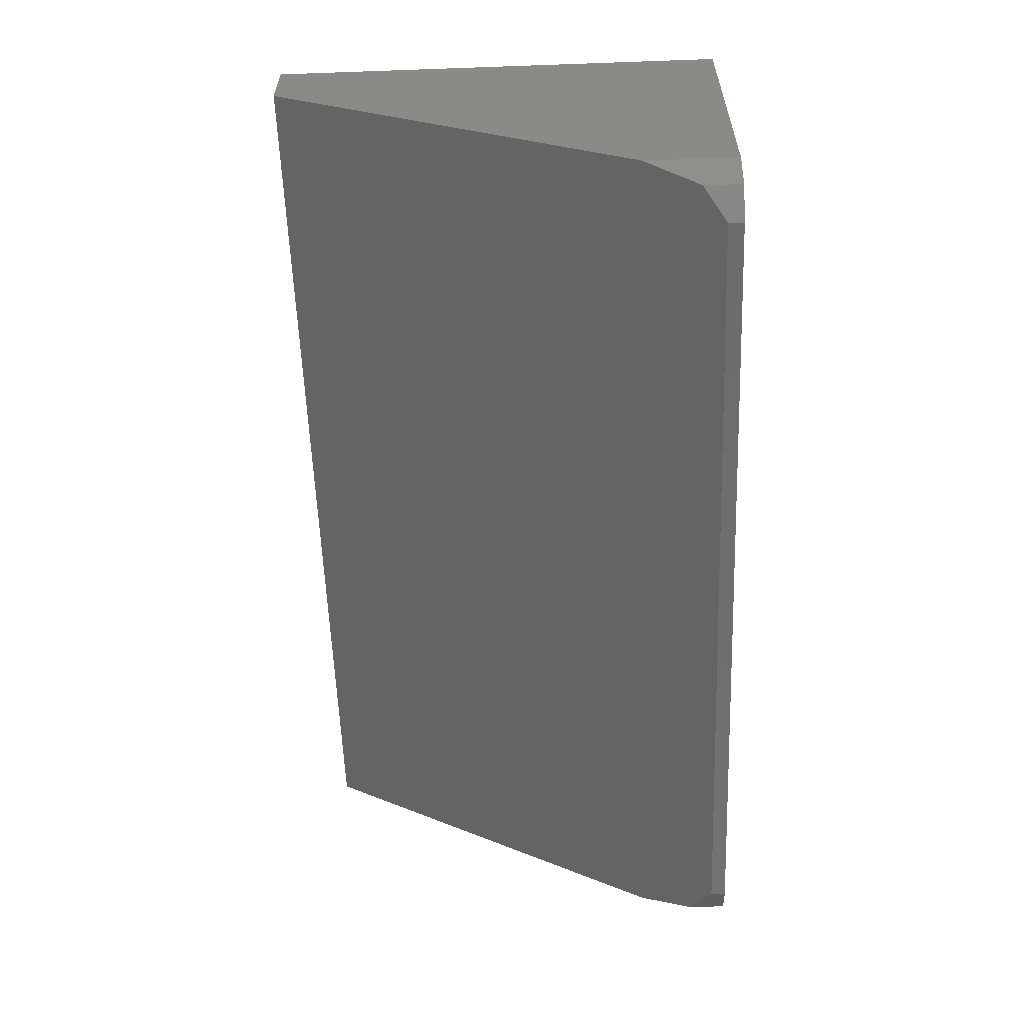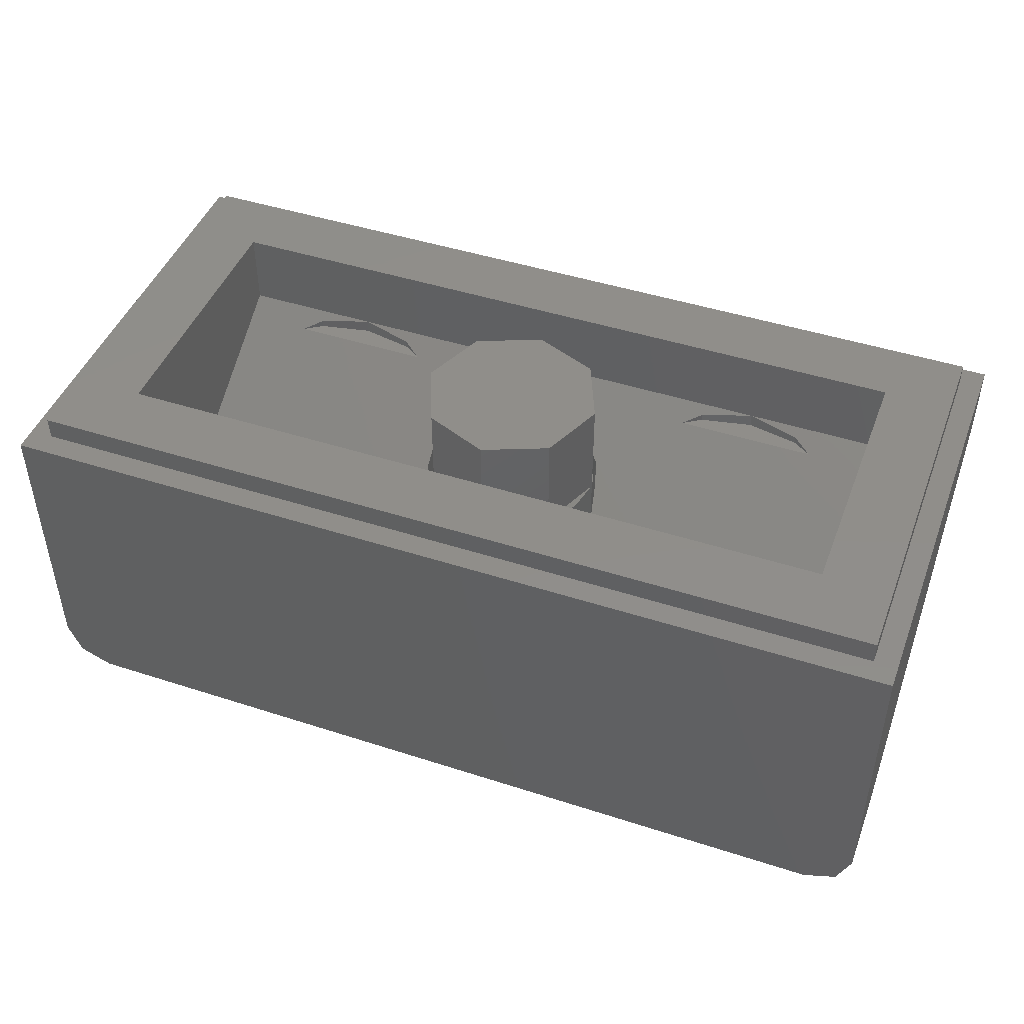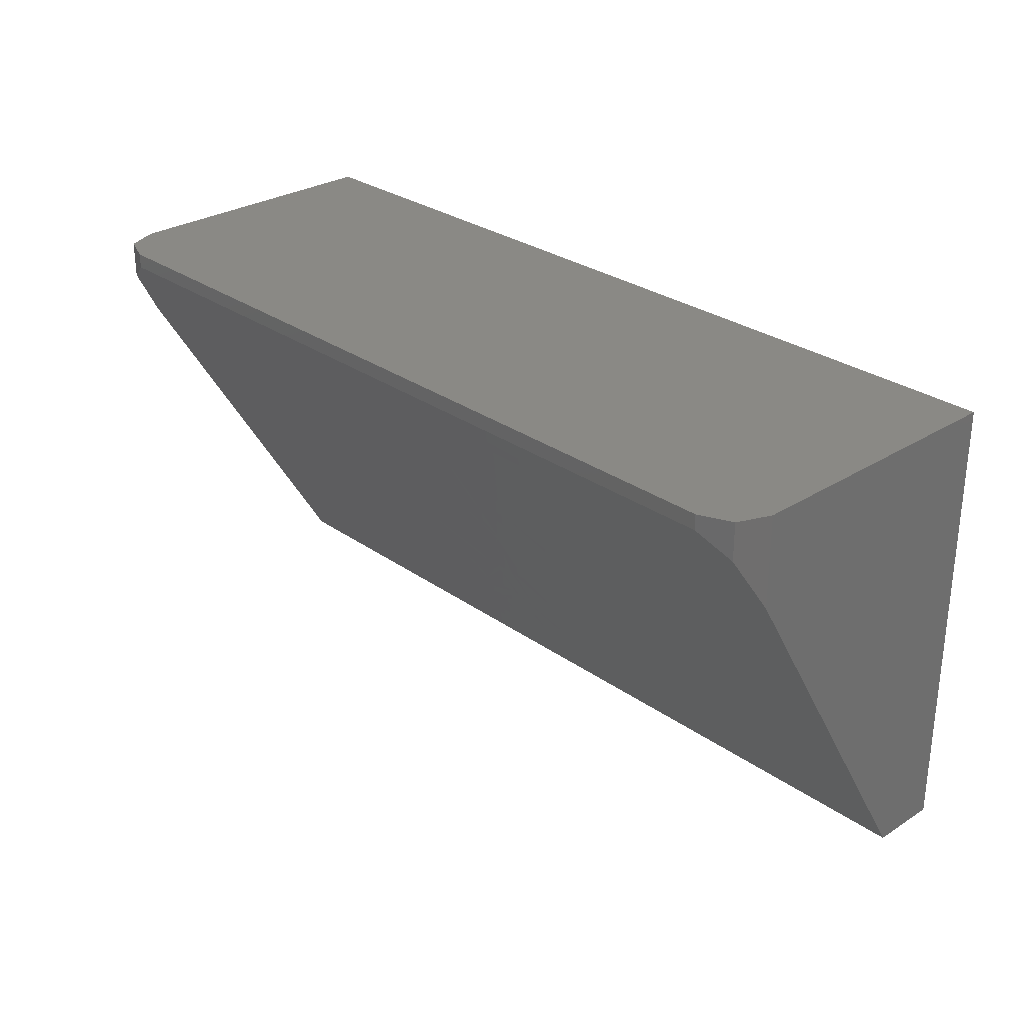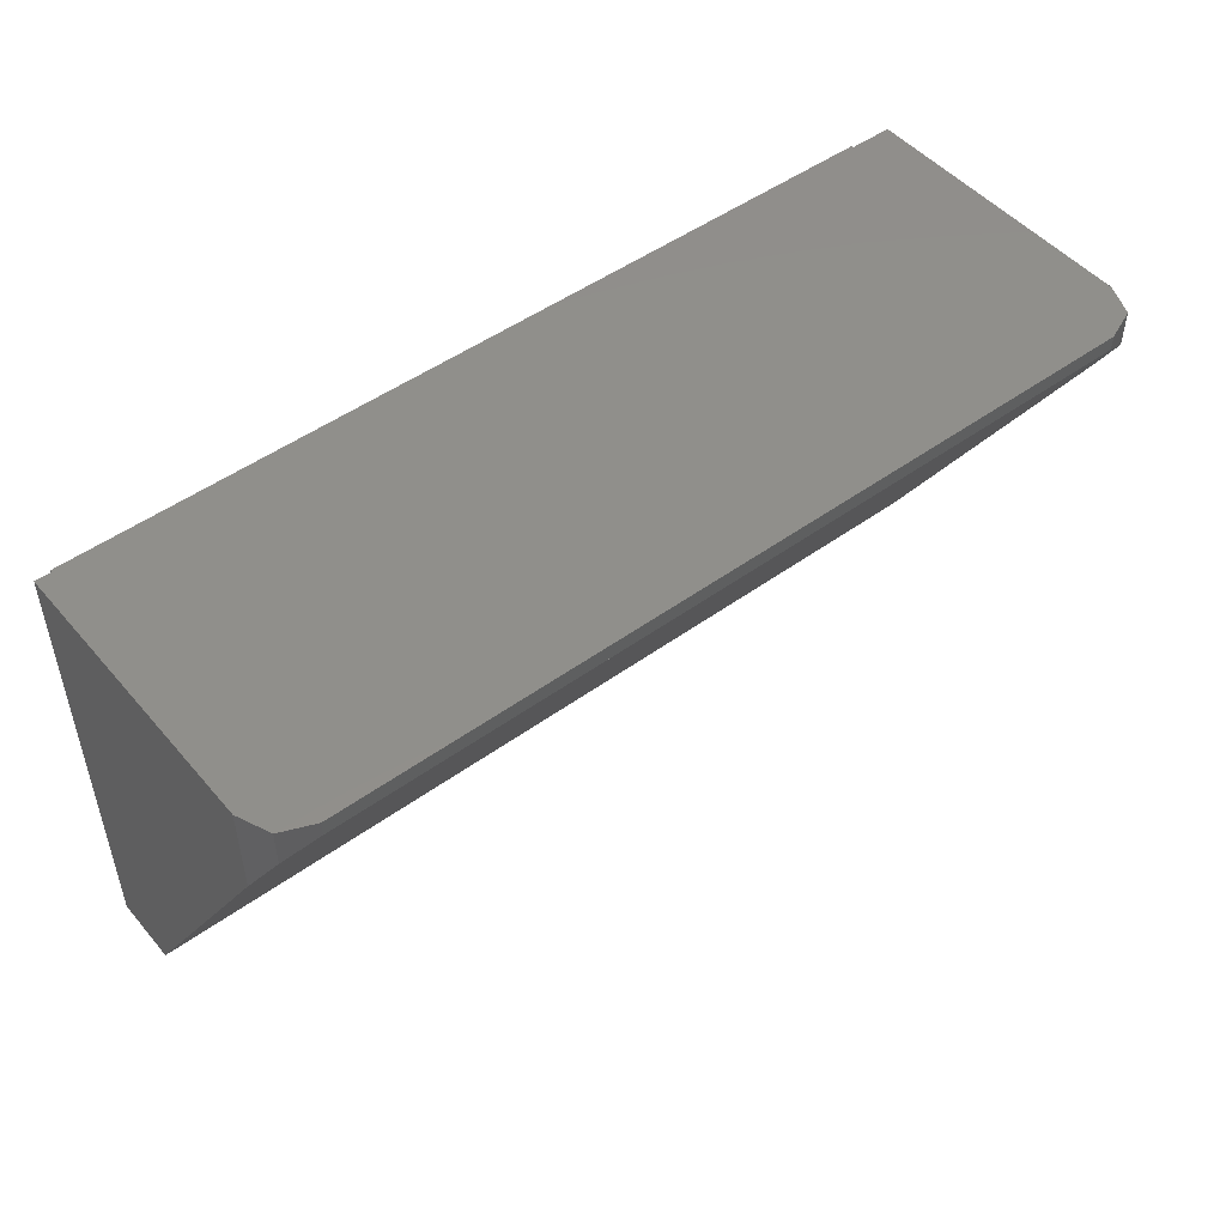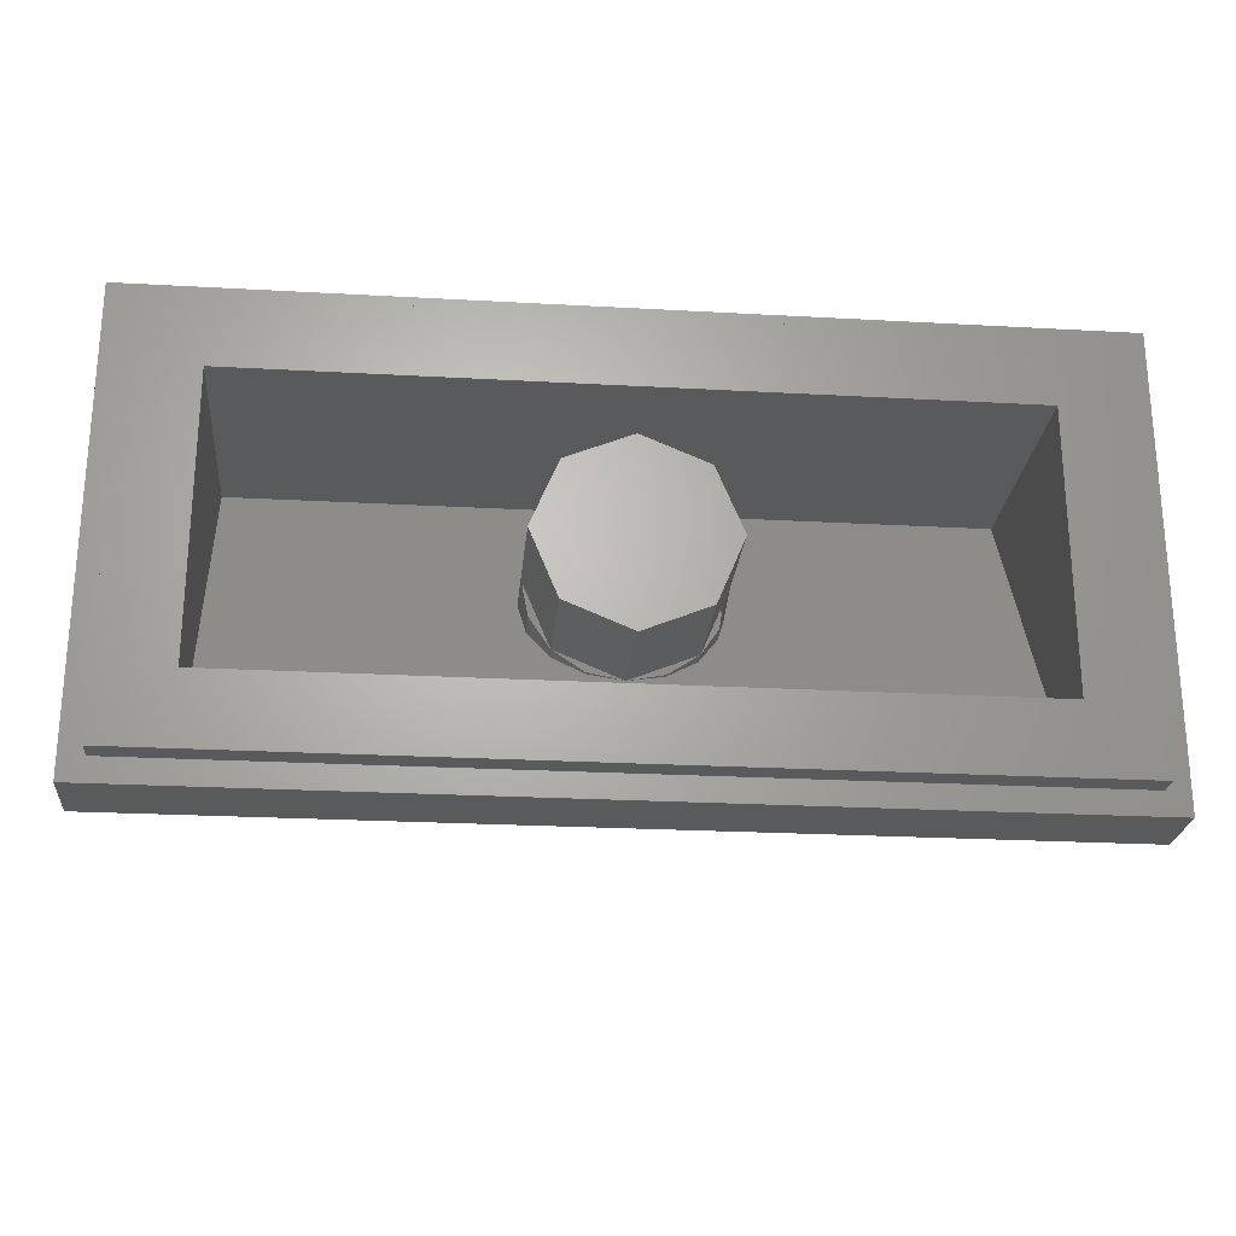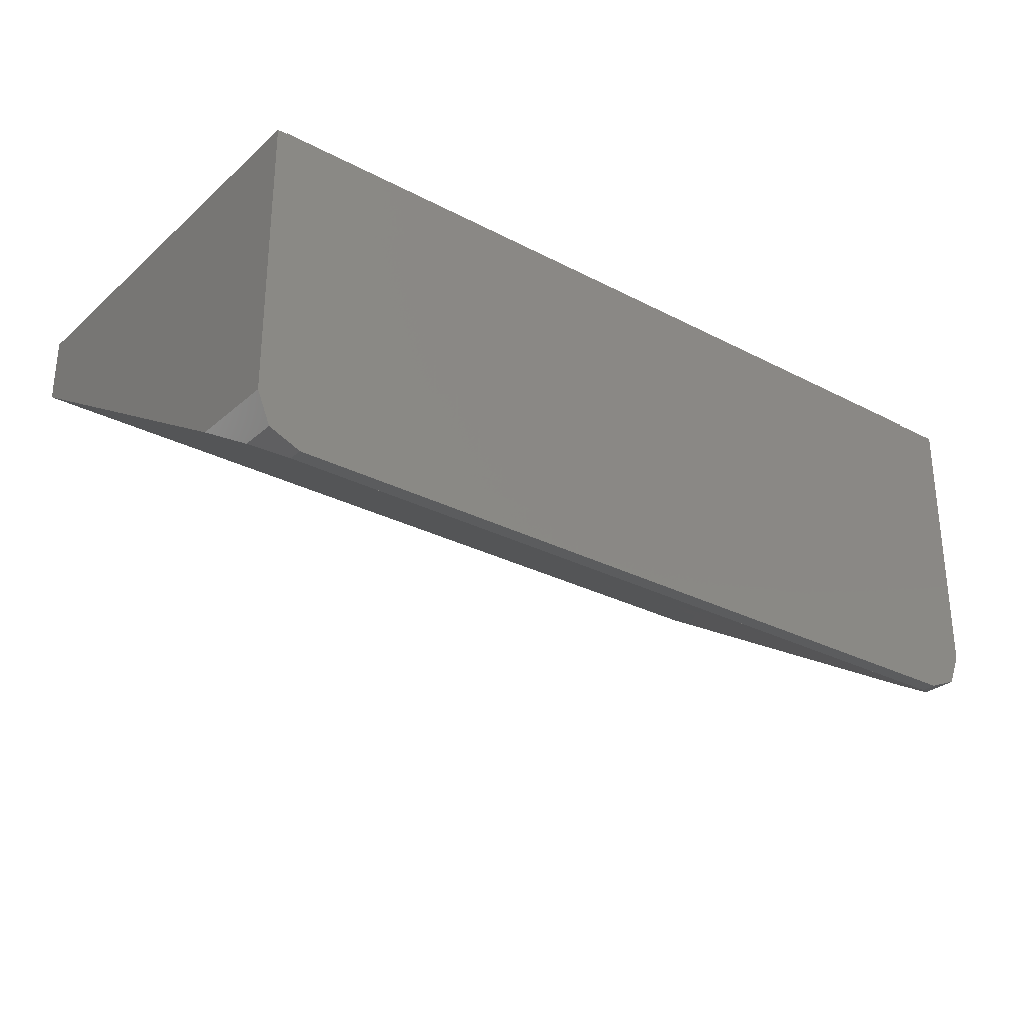
<metadata>
{"format":"stl","ext":"stl","renderer":"f3d","projection":"perspective","resolution":1024,"background":"white","views":[{"elev":-58.6,"azim":-87.9,"up":"+Y"},{"elev":45.8,"azim":20.4,"up":"+Y"},{"elev":28.7,"azim":46.6,"up":"+Z"},{"elev":49.2,"azim":-38.7,"up":"+Z"},{"elev":-24.1,"azim":174.7,"up":"+Z"},{"elev":-28.8,"azim":-38.0,"up":"+Y"}]}
</metadata>
<code>
# stl→obj: 176 verts, 314 faces
v -0.72 -0.624 0.3733
v -0.8 -0.16 -0.4
v -0.384 -0.195 -0.3417
v -0.384 -0.6006 0.3343
v 0.8 -0.16 -0.4
v 0.384 -0.195 -0.3417
v 0.72 -0.624 0.3733
v 0.384 -0.6004 0.334
v -0.7764 -0.6004 0.334
v -0.8 -0.544 0.24
v 0.7764 -0.6004 0.334
v 0.8 -0.544 0.24
v -0.2438 -0.4228 0.03804
v -0.2518 -0.4256 0.04272
v -0.2518 -0.3776 -0.03724
v -0.2438 -0.3796 -0.03396
v -0.2078 -0.3877 -0.02048
v -0.2078 -0.4192 0.03208
v -0.2158 -0.4212 0.03528
v -0.2158 -0.3849 -0.02516
v -0.1791 -0.4446 0.07432
v -0.1376 -0.464 0.1067
v -0.1206 -0.2989 -0.1686
v -0.1134 -0.3013 -0.1645
v -0.1108 -0.2766 -0.2057
v -0.1062 -0.285 -0.1916
v -0.09036 -0.2501 -0.2499
v -0.0998 -0.2522 -0.2463
v -0.07792 -0.2094 -0.3177
v -0.072 -0.2142 -0.3097
v -0.06 -0.3377 -0.1038
v -0.052 -0.3295 -0.1176
v -0.06 -0.3986 -0.00232
v -0.052 -0.3969 -0.0052
v -0.06 -0.4487 0.08116
v -0.052 -0.4624 0.104
v -0.052 -0.5814 0.3023
v -0.06 -0.5862 0.3103
v -0.02436 -0.2793 -0.2012
v -0.0164 -0.2766 -0.2058
v -0.02436 -0.3194 -0.1343
v -0.0164 -0.3296 -0.1172
v 0 -0.436 0.06008
v 0 -0.4438 0.073
v 0 -0.5016 0.1693
v 0 -0.4939 0.1564
v 0.00564 -0.2094 -0.3177
v -0.00368 -0.2142 -0.3097
v -0.00264 -0.2417 -0.2639
v -0.0114 -0.2441 -0.2598
v 0.02404 -0.2514 -0.2477
v 0.02404 -0.257 -0.2383
v 0.02436 -0.3194 -0.1343
v 0.0164 -0.3296 -0.1172
v 0.0164 -0.2766 -0.2058
v 0.02436 -0.2793 -0.2012
v 0.06 -0.3986 -0.00232
v 0.052 -0.3969 -0.0052
v 0.052 -0.3295 -0.1176
v 0.06 -0.3377 -0.1038
v 0.06 -0.4487 0.08116
v 0.052 -0.4624 0.104
v 0.052 -0.5814 0.3023
v 0.06 -0.5862 0.3103
v 0.065 -0.2422 -0.2631
v 0.05588 -0.2399 -0.2668
v 0.04352 -0.2094 -0.3177
v 0.05368 -0.2142 -0.3097
v 0.07792 -0.2094 -0.3177
v 0.072 -0.2142 -0.3097
v 0.09036 -0.2501 -0.2499
v 0.0998 -0.2522 -0.2463
v 0.1108 -0.2766 -0.2057
v 0.1062 -0.285 -0.1916
v 0.1206 -0.2989 -0.1686
v 0.1134 -0.3013 -0.1645
v 0.2158 -0.3849 -0.02516
v 0.2078 -0.3877 -0.02048
v 0.2158 -0.4212 0.03528
v 0.2078 -0.4192 0.03208
v 0.1791 -0.4446 0.07432
v 0.1376 -0.464 0.1067
v 0.2438 -0.3796 -0.03396
v 0.2518 -0.3776 -0.03724
v 0.2438 -0.4228 0.03804
v 0.2518 -0.4256 0.04272
v -0.36 -0.5862 0.3103
v -0.36 -0.2094 -0.3177
v 0.36 -0.5862 0.3103
v 0.36 -0.2094 -0.3177
v -0.4918 -0.147 -0.2217
v -0.5244 -0.16 -0.2
v -0.4918 -0.16 -0.2217
v -0.3082 -0.16 -0.2217
v -0.2756 -0.16 -0.2
v -0.3082 -0.147 -0.2217
v -0.4 -0.16 -0.24
v 0.3082 -0.147 -0.2217
v 0.2756 -0.16 -0.2
v 0.3082 -0.16 -0.2217
v 0.4918 -0.16 -0.2217
v 0.5244 -0.16 -0.2
v 0.4918 -0.147 -0.2217
v 0.4 -0.16 -0.24
v -0.64 -0.136 -0.24
v -0.4 -0.136 -0.24
v 0.64 -0.136 -0.24
v 0.4 -0.136 -0.24
v -0.64 -0.424 0.24
v 0.64 -0.424 0.24
v 0.8 -0.04 -0.4
v 0.8 -0.04 0.4
v 0.72 -0.624 0.4
v 0.7764 -0.6004 0.4
v 0.8 -0.544 0.4
v -0.8 -0.04 -0.4
v -0.8 -0.04 0.4
v -0.7764 -0.6004 0.4
v -0.72 -0.624 0.4
v -0.8 -0.544 0.4
v 0.64 0 0.24
v 0.64 0 -0.24
v -0.64 0 -0.24
v -0.64 0 0.24
v 0.76 0 0.36
v 0.76 0 -0.36
v -0.76 0 -0.36
v -0.76 0 0.36
v -0.76 -0.04 -0.36
v 0.76 -0.04 -0.36
v 0.76 -0.04 0.36
v -0.76 -0.04 0.36
v 0 -0.184 -0.16
v -0.06123 -0.184 -0.1478
v -0.06123 -0.1913 -0.1478
v -0.1131 -0.184 -0.1131
v -0.1131 -0.2121 -0.1131
v -0.1478 -0.184 -0.06123
v -0.1478 -0.2433 -0.06123
v -0.16 -0.184 0
v -0.16 -0.28 0
v -0.1478 -0.184 0.06123
v -0.1478 -0.3167 0.06123
v -0.1131 -0.184 0.1131
v -0.1131 -0.3479 0.1131
v -0.06123 -0.184 0.1478
v -0.06123 -0.3687 0.1478
v 0 -0.184 0.16
v 0 -0.376 0.16
v 0.06123 -0.184 0.1478
v 0.06123 -0.3687 0.1478
v 0.1131 -0.184 0.1131
v 0.1131 -0.3479 0.1131
v 0.1478 -0.184 0.06123
v 0.1478 -0.3167 0.06123
v 0.16 -0.184 -0
v 0.16 -0.28 -0
v 0.1478 -0.184 -0.06123
v 0.1478 -0.2433 -0.06123
v 0.1131 -0.184 -0.1131
v 0.1131 -0.2121 -0.1131
v 0.06123 -0.184 -0.1478
v 0.06123 -0.1913 -0.1478
v -0 -0.184 -0.16
v 0.16 0 0
v 0.1131 0 -0.1131
v 0 0 0
v 0 0 -0.16
v -0.1131 0 -0.1131
v -0.16 0 -0
v -0.1131 0 0.1131
v -0 0 0.16
v 0.1131 0 0.1131
v 0.16 -0.184 0
v -0.16 -0.184 -0
v -0 -0.184 0.16
f 1 2 3
f 3 4 1
f 2 5 6
f 6 3 2
f 5 7 8
f 8 6 5
f 8 7 1
f 1 4 8
f 9 10 2
f 2 1 9
f 11 7 5
f 5 12 11
f 13 14 15
f 15 16 13
f 17 18 19
f 19 20 17
f 21 22 14
f 14 13 21
f 19 18 22
f 22 21 19
f 16 15 23
f 23 24 16
f 23 25 26
f 26 24 23
f 27 28 29
f 29 30 27
f 31 17 20
f 20 32 31
f 33 31 32
f 32 34 33
f 35 36 37
f 37 38 35
f 39 28 27
f 27 40 39
f 25 41 42
f 42 26 25
f 41 39 40
f 40 42 41
f 43 44 33
f 33 34 43
f 45 36 35
f 35 46 45
f 30 29 47
f 47 48 30
f 47 49 50
f 50 48 47
f 49 51 52
f 52 50 49
f 53 54 55
f 55 56 53
f 57 58 59
f 59 60 57
f 43 58 57
f 57 44 43
f 45 46 61
f 61 62 45
f 37 63 64
f 64 38 37
f 61 64 63
f 63 62 61
f 65 66 67
f 67 68 65
f 52 51 66
f 66 65 52
f 68 67 69
f 69 70 68
f 71 70 69
f 69 72 71
f 56 55 71
f 71 72 56
f 73 74 54
f 54 53 73
f 75 76 74
f 74 73 75
f 60 59 77
f 77 78 60
f 78 77 79
f 79 80 78
f 79 81 82
f 82 80 79
f 83 76 75
f 75 84 83
f 85 83 84
f 84 86 85
f 81 85 86
f 86 82 81
f 15 14 87
f 87 88 15
f 15 88 25
f 25 23 15
f 88 28 39
f 39 25 88
f 28 88 29
f 33 18 17
f 17 31 33
f 35 22 18
f 18 33 35
f 14 22 38
f 38 87 14
f 38 22 35
f 39 41 25
f 33 44 46
f 46 35 33
f 49 47 67
f 67 51 49
f 51 67 66
f 57 61 46
f 46 44 57
f 53 56 72
f 72 73 53
f 61 82 89
f 89 64 61
f 57 60 78
f 78 80 57
f 61 57 80
f 80 82 61
f 72 69 90
f 73 72 90
f 84 75 73
f 73 90 84
f 84 90 89
f 89 86 84
f 82 86 89
f 4 3 88
f 88 87 4
f 29 88 3
f 4 87 38
f 90 69 6
f 67 47 3
f 3 6 67
f 47 29 3
f 69 67 6
f 8 89 90
f 90 6 8
f 89 8 4
f 4 64 89
f 4 38 64
f 20 19 13
f 13 16 20
f 21 13 19
f 32 20 16
f 16 24 32
f 32 24 26
f 26 42 32
f 32 42 58
f 58 34 32
f 27 50 52
f 52 40 27
f 50 27 30
f 30 48 50
f 55 54 42
f 42 40 55
f 40 52 65
f 65 55 40
f 54 58 42
f 58 54 59
f 58 43 34
f 62 63 37
f 37 45 62
f 37 36 45
f 65 68 70
f 70 71 65
f 65 71 55
f 59 54 74
f 74 76 59
f 59 76 83
f 83 77 59
f 77 83 85
f 85 79 77
f 81 79 85
f 91 92 93
f 94 95 96
f 93 94 97
f 98 99 100
f 101 102 103
f 104 100 101
f 92 91 105
f 106 105 91
f 103 107 108
f 102 107 103
f 92 105 109
f 95 92 109
f 110 107 102
f 110 102 99
f 5 111 112
f 113 114 115
f 116 2 117
f 118 119 120
f 93 97 106
f 93 106 91
f 97 94 96
f 97 96 106
f 93 92 95
f 93 95 94
f 100 104 108
f 100 108 98
f 104 101 103
f 104 103 108
f 100 99 102
f 100 102 101
f 99 98 96
f 99 96 95
f 98 108 106
f 98 106 96
f 110 99 95
f 110 95 109
f 110 121 122
f 110 122 107
f 109 105 123
f 109 123 124
f 122 121 125
f 122 125 126
f 124 123 127
f 124 127 128
f 123 122 126
f 123 126 127
f 121 124 128
f 121 128 125
f 116 129 130
f 116 130 111
f 113 7 11
f 113 11 114
f 114 11 12
f 114 12 115
f 112 115 12
f 112 12 5
f 9 1 119
f 9 119 118
f 10 9 118
f 10 118 120
f 10 120 117
f 10 117 2
f 119 1 7
f 119 7 113
f 120 119 113
f 120 113 115
f 130 131 112
f 130 112 111
f 117 112 131
f 117 131 132
f 116 117 132
f 116 132 129
f 121 110 109
f 121 109 124
f 105 107 122
f 105 122 123
f 125 131 130
f 125 130 126
f 128 132 131
f 128 131 125
f 127 129 132
f 127 132 128
f 126 130 129
f 126 129 127
f 111 5 2
f 111 2 116
f 133 133 134
f 133 134 135
f 134 135 136
f 135 136 137
f 136 137 138
f 137 138 139
f 138 139 140
f 139 140 141
f 140 141 142
f 141 142 143
f 142 143 144
f 143 144 145
f 144 145 146
f 145 146 147
f 146 147 148
f 147 148 149
f 148 149 150
f 149 150 151
f 150 151 152
f 151 152 153
f 152 153 154
f 153 154 155
f 154 155 156
f 155 156 157
f 156 157 158
f 157 158 159
f 158 159 160
f 159 160 161
f 160 161 162
f 161 162 163
f 162 163 164
f 163 164 164
f 165 166 167
f 166 168 167
f 168 169 167
f 169 170 167
f 170 171 167
f 171 172 167
f 172 173 167
f 173 165 167
f 165 174 160
f 165 160 166
f 166 160 133
f 166 133 168
f 168 133 136
f 168 136 169
f 169 136 175
f 169 175 170
f 170 175 144
f 170 144 171
f 171 144 176
f 171 176 172
f 172 176 152
f 172 152 173
f 173 152 174
f 173 174 165
f 117 120 115
f 117 115 112

</code>
